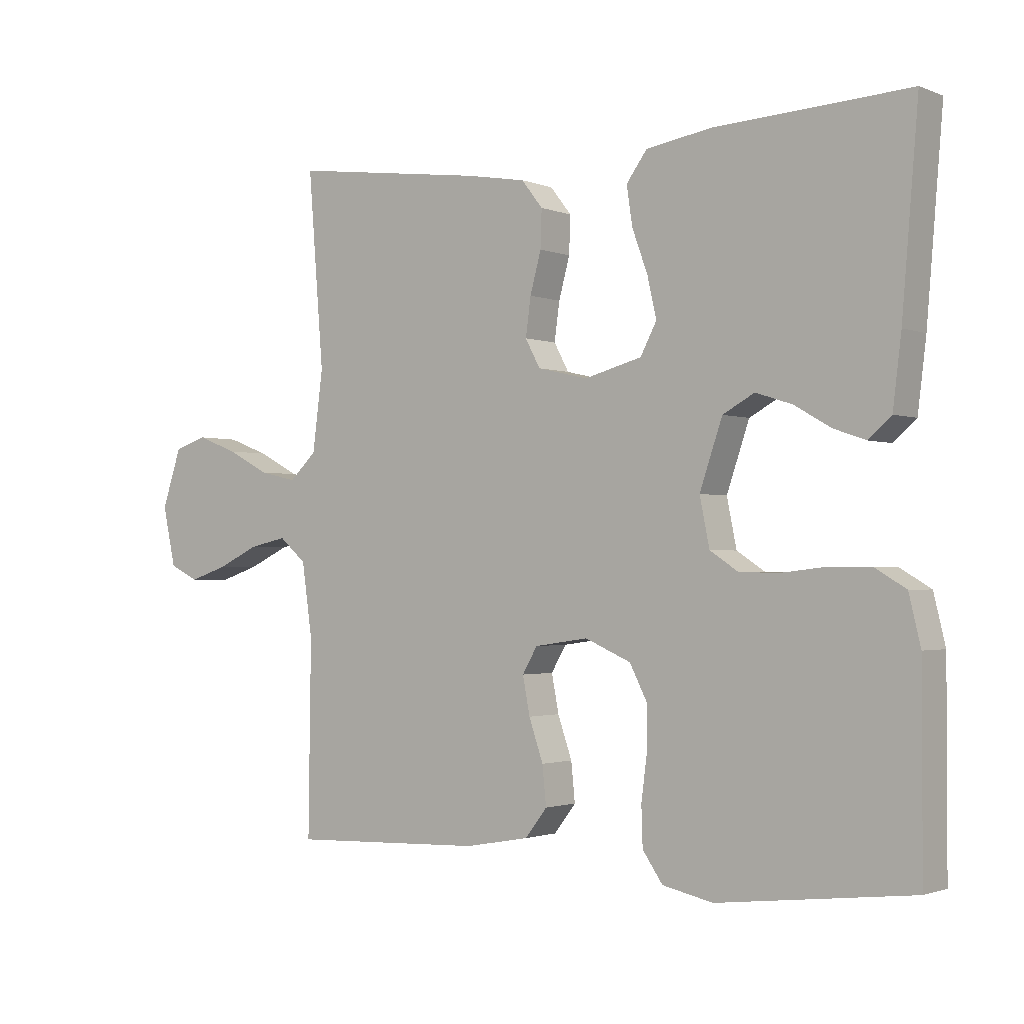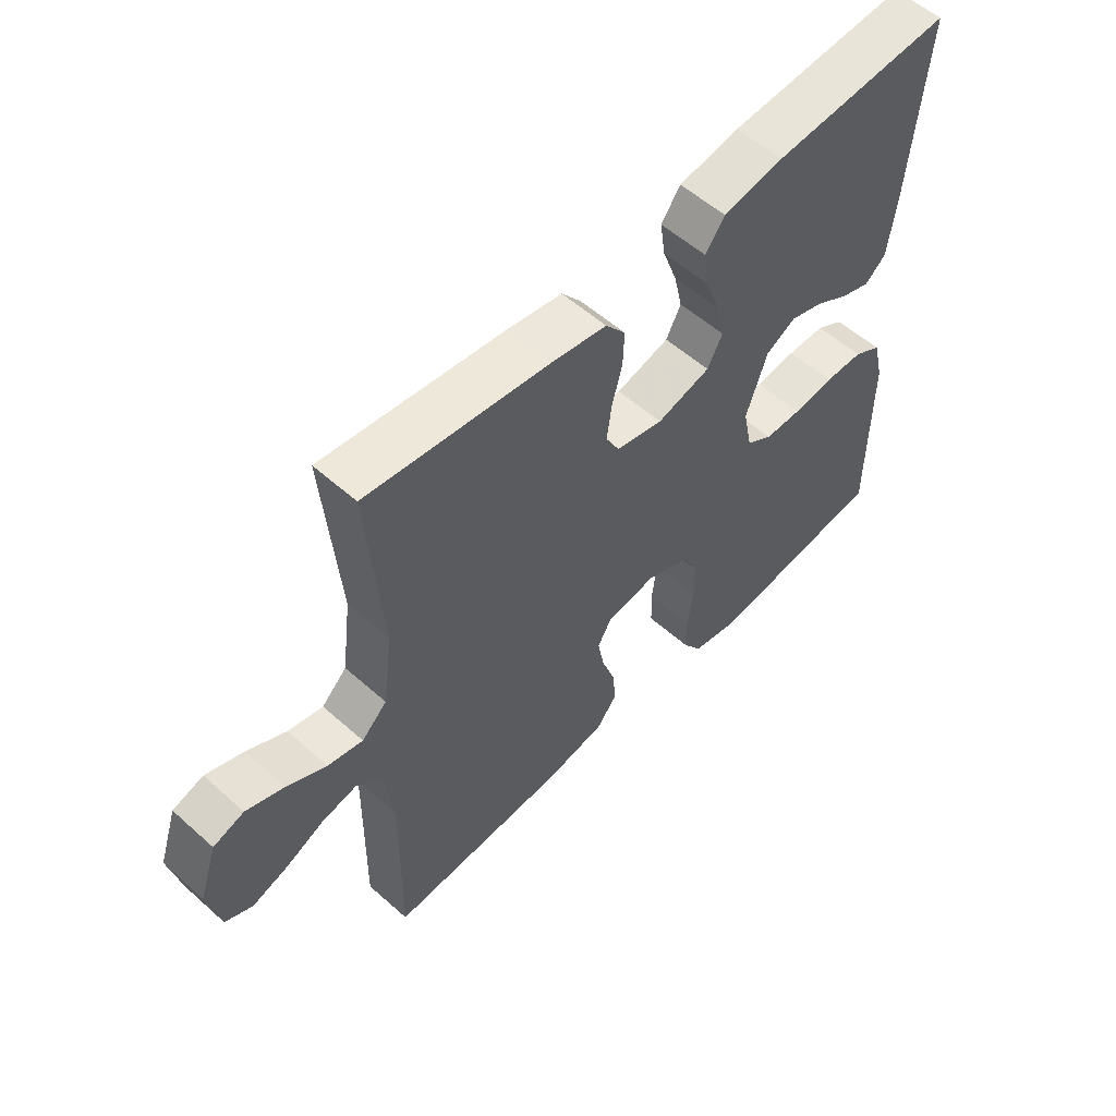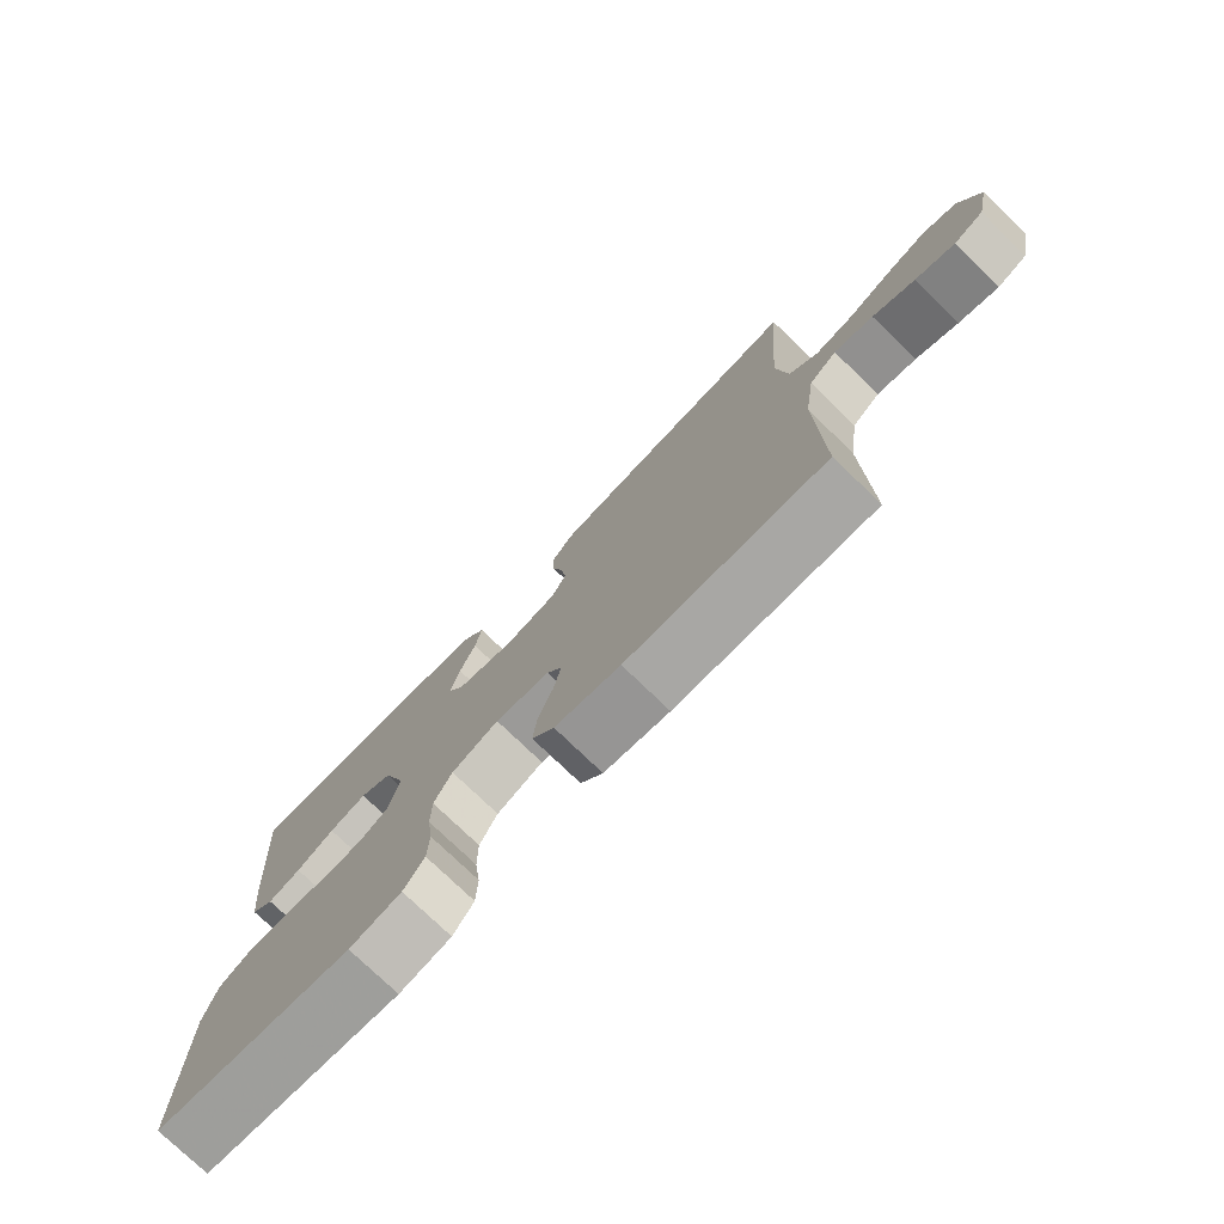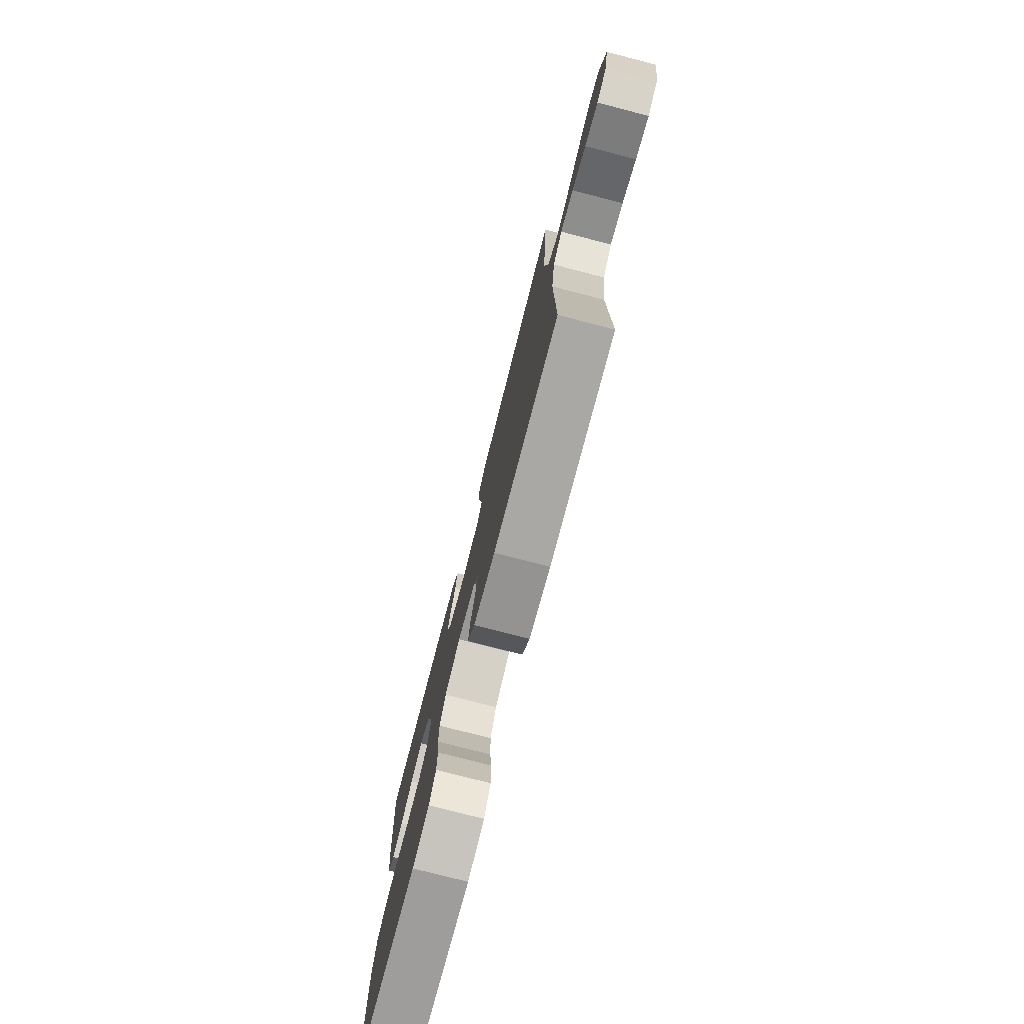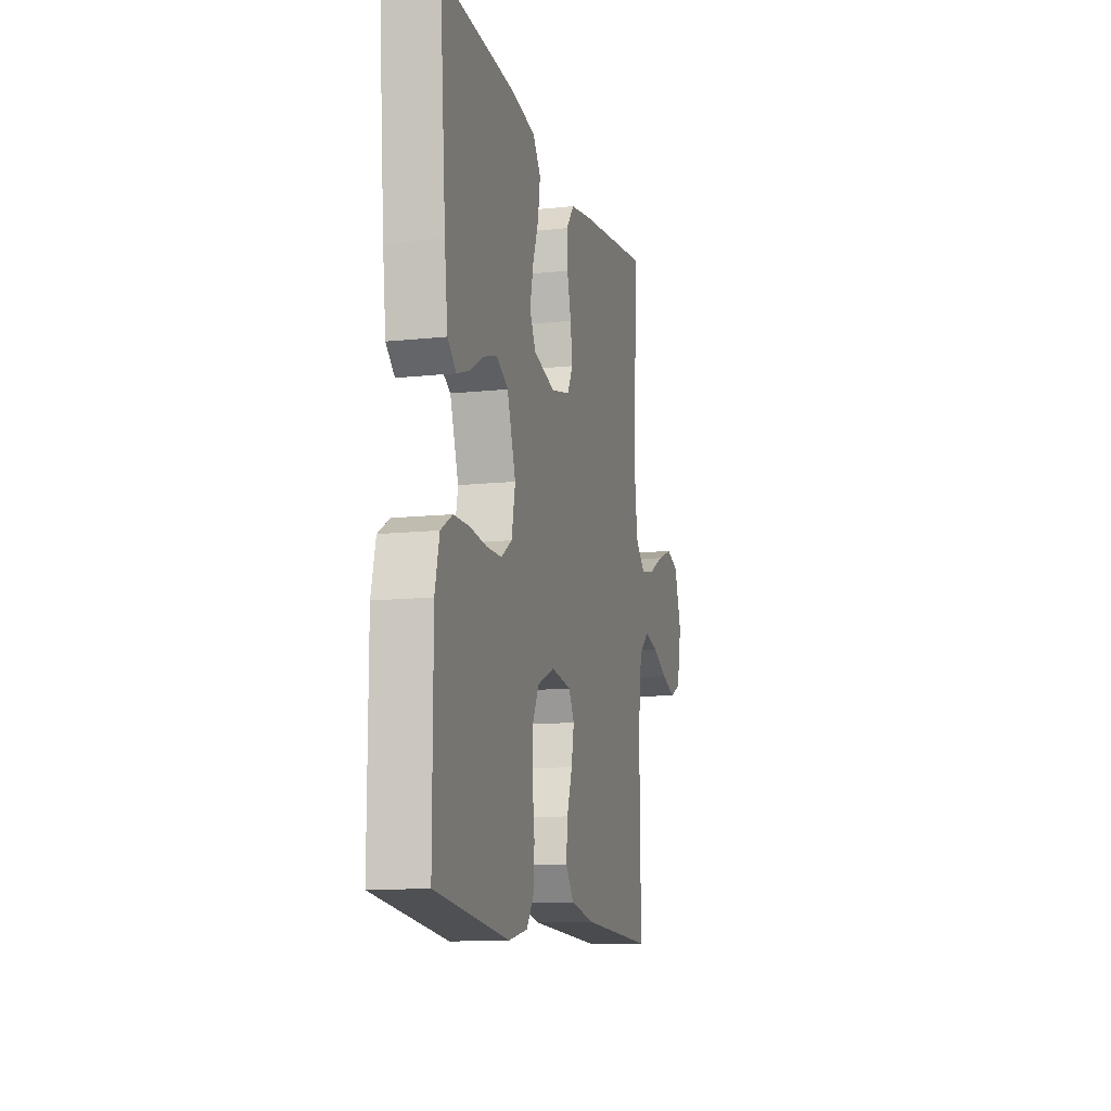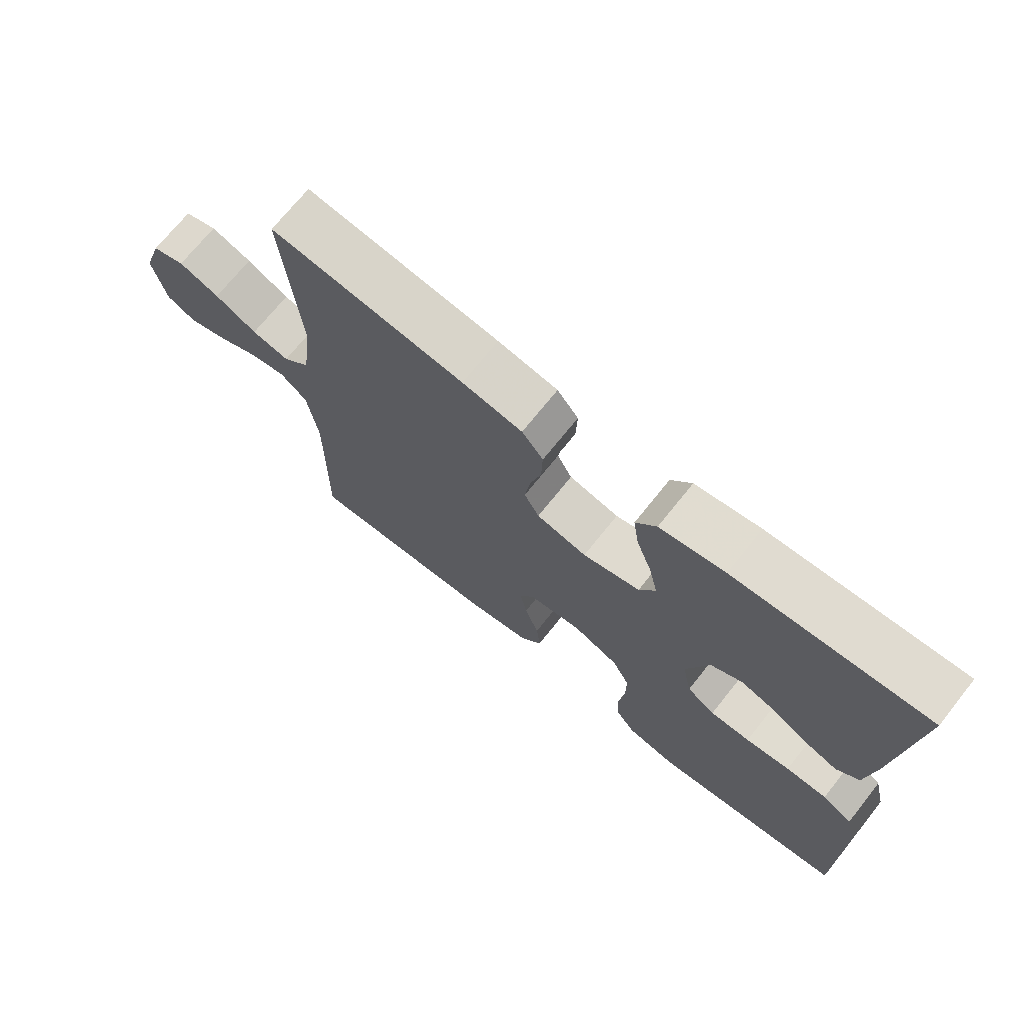
<metadata>
{"format":"obj","ext":"obj","renderer":"f3d","projection":"perspective","resolution":1024,"background":"white","views":[{"elev":-1.6,"azim":-143.9,"up":"+Z"},{"elev":55.8,"azim":133.1,"up":"+Z"},{"elev":-76.3,"azim":46.0,"up":"+Z"},{"elev":-77.2,"azim":75.5,"up":"+Z"},{"elev":-12.2,"azim":-75.8,"up":"+Z"},{"elev":71.2,"azim":-141.4,"up":"+Z"}]}
</metadata>
<code>
v -0.5 0.07 -0.5
v -0.5 0.07 -0.2
v -0.482 0.07 -0.125
v -0.435 0.07 -0.097
v -0.371 0.07 -0.096
v -0.302 0.07 -0.104
v -0.24 0.07 -0.103
v -0.196 0.07 -0.074
v -0.181 0.07 0
v -0.216 0.07 0.103
v -0.265 0.07 0.13
v -0.321 0.07 0.112
v -0.378 0.07 0.079
v -0.427 0.07 0.062
v -0.462 0.07 0.093
v -0.475 0.07 0.2
v -0.5 0.07 0.5
v -0.2 0.07 0.483
v -0.099 0.07 0.466
v -0.067 0.07 0.422
v -0.076 0.07 0.362
v -0.1 0.07 0.296
v -0.114 0.07 0.234
v -0.089 0.07 0.186
v 0 0.07 0.162
v 0.078 0.07 0.18
v 0.101 0.07 0.223
v 0.093 0.07 0.282
v 0.076 0.07 0.345
v 0.074 0.07 0.403
v 0.107 0.07 0.445
v 0.2 0.07 0.461
v 0.5 0.07 0.5
v 0.476 0.07 0.2
v 0.492 0.07 0.076
v 0.534 0.07 0.036
v 0.592 0.07 0.049
v 0.657 0.07 0.083
v 0.72 0.07 0.107
v 0.771 0.07 0.09
v 0.801 0.07 0
v 0.781 0.07 -0.092
v 0.736 0.07 -0.114
v 0.676 0.07 -0.094
v 0.613 0.07 -0.064
v 0.554 0.07 -0.051
v 0.512 0.07 -0.087
v 0.496 0.07 -0.2
v 0.5 0.07 -0.5
v 0.2 0.07 -0.489
v 0.101 0.07 -0.471
v 0.067 0.07 -0.427
v 0.073 0.07 -0.367
v 0.095 0.07 -0.303
v 0.106 0.07 -0.245
v 0.083 0.07 -0.205
v 0 0.07 -0.193
v -0.071 0.07 -0.224
v -0.098 0.07 -0.277
v -0.098 0.07 -0.343
v -0.089 0.07 -0.412
v -0.091 0.07 -0.473
v -0.122 0.07 -0.518
v -0.2 0.07 -0.535
v -0.5 0 -0.5
v -0.5 0 -0.2
v -0.482 0 -0.125
v -0.435 0 -0.097
v -0.371 0 -0.096
v -0.302 0 -0.104
v -0.24 0 -0.103
v -0.196 0 -0.074
v -0.181 0 0
v -0.216 0 0.103
v -0.265 0 0.13
v -0.321 0 0.112
v -0.378 0 0.079
v -0.427 0 0.062
v -0.462 0 0.093
v -0.475 0 0.2
v -0.5 0 0.5
v -0.2 0 0.483
v -0.099 0 0.466
v -0.067 0 0.422
v -0.076 0 0.362
v -0.1 0 0.296
v -0.114 0 0.234
v -0.089 0 0.186
v 0 0 0.162
v 0.078 0 0.18
v 0.101 0 0.223
v 0.093 0 0.282
v 0.076 0 0.345
v 0.074 0 0.403
v 0.107 0 0.445
v 0.2 0 0.461
v 0.5 0 0.5
v 0.476 0 0.2
v 0.492 0 0.076
v 0.534 0 0.036
v 0.592 0 0.049
v 0.657 0 0.083
v 0.72 0 0.107
v 0.771 0 0.09
v 0.801 0 0
v 0.781 0 -0.092
v 0.736 0 -0.114
v 0.676 0 -0.094
v 0.613 0 -0.064
v 0.554 0 -0.051
v 0.512 0 -0.087
v 0.496 0 -0.2
v 0.5 0 -0.5
v 0.2 0 -0.489
v 0.101 0 -0.471
v 0.067 0 -0.427
v 0.073 0 -0.367
v 0.095 0 -0.303
v 0.106 0 -0.245
v 0.083 0 -0.205
v 0 0 -0.193
v -0.071 0 -0.224
v -0.098 0 -0.277
v -0.098 0 -0.343
v -0.089 0 -0.412
v -0.091 0 -0.473
v -0.122 0 -0.518
v -0.2 0 -0.535
f 4 5 6
f 3 4 6
f 2 3 6
f 1 2 6
f 64 1 6
f 63 64 6
f 62 63 6
f 61 62 6
f 60 61 6
f 59 60 6 7
f 58 59 7 8
f 57 58 8 9
f 56 57 9 10
f 52 53 54
f 51 52 54
f 50 51 54
f 49 50 54
f 48 49 54
f 47 48 54 55
f 46 47 55 56
f 43 44 45
f 42 43 45
f 41 42 45
f 40 41 45
f 39 40 45
f 38 39 45
f 37 38 45
f 36 37 45 46
f 46 56 10
f 36 46 10
f 35 36 10
f 32 33 34
f 31 32 34
f 30 31 34
f 29 30 34
f 28 29 34
f 27 28 34 35
f 20 21 22
f 19 20 22
f 18 19 22
f 17 18 22
f 16 17 22
f 15 16 22
f 14 15 22
f 13 14 22
f 12 13 22
f 11 12 22 23
f 10 11 23 24
f 26 27 35
f 25 26 35 10
f 10 24 25
f 70 69 68
f 70 68 67
f 70 67 66
f 70 66 65
f 70 65 128
f 70 128 127
f 70 127 126
f 70 126 125
f 70 125 124
f 71 70 124 123
f 72 71 123 122
f 73 72 122 121
f 74 73 121 120
f 118 117 116
f 118 116 115
f 118 115 114
f 118 114 113
f 118 113 112
f 119 118 112 111
f 120 119 111 110
f 109 108 107
f 109 107 106
f 109 106 105
f 109 105 104
f 109 104 103
f 109 103 102
f 109 102 101
f 110 109 101 100
f 74 120 110
f 74 110 100
f 74 100 99
f 98 97 96
f 98 96 95
f 98 95 94
f 98 94 93
f 98 93 92
f 99 98 92 91
f 86 85 84
f 86 84 83
f 86 83 82
f 86 82 81
f 86 81 80
f 86 80 79
f 86 79 78
f 86 78 77
f 86 77 76
f 87 86 76 75
f 88 87 75 74
f 99 91 90
f 74 99 90 89
f 89 88 74
f 1 65 66 2
f 2 66 67 3
f 3 67 68 4
f 4 68 69 5
f 5 69 70 6
f 6 70 71 7
f 7 71 72 8
f 8 72 73 9
f 9 73 74 10
f 10 74 75 11
f 11 75 76 12
f 12 76 77 13
f 13 77 78 14
f 14 78 79 15
f 15 79 80 16
f 16 80 81 17
f 17 81 82 18
f 18 82 83 19
f 19 83 84 20
f 20 84 85 21
f 21 85 86 22
f 22 86 87 23
f 23 87 88 24
f 24 88 89 25
f 25 89 90 26
f 26 90 91 27
f 27 91 92 28
f 28 92 93 29
f 29 93 94 30
f 30 94 95 31
f 31 95 96 32
f 32 96 97 33
f 33 97 98 34
f 34 98 99 35
f 35 99 100 36
f 36 100 101 37
f 37 101 102 38
f 38 102 103 39
f 39 103 104 40
f 40 104 105 41
f 41 105 106 42
f 42 106 107 43
f 43 107 108 44
f 44 108 109 45
f 45 109 110 46
f 46 110 111 47
f 47 111 112 48
f 48 112 113 49
f 49 113 114 50
f 50 114 115 51
f 51 115 116 52
f 52 116 117 53
f 53 117 118 54
f 54 118 119 55
f 55 119 120 56
f 56 120 121 57
f 57 121 122 58
f 58 122 123 59
f 59 123 124 60
f 60 124 125 61
f 61 125 126 62
f 62 126 127 63
f 63 127 128 64
f 64 128 65 1

</code>
